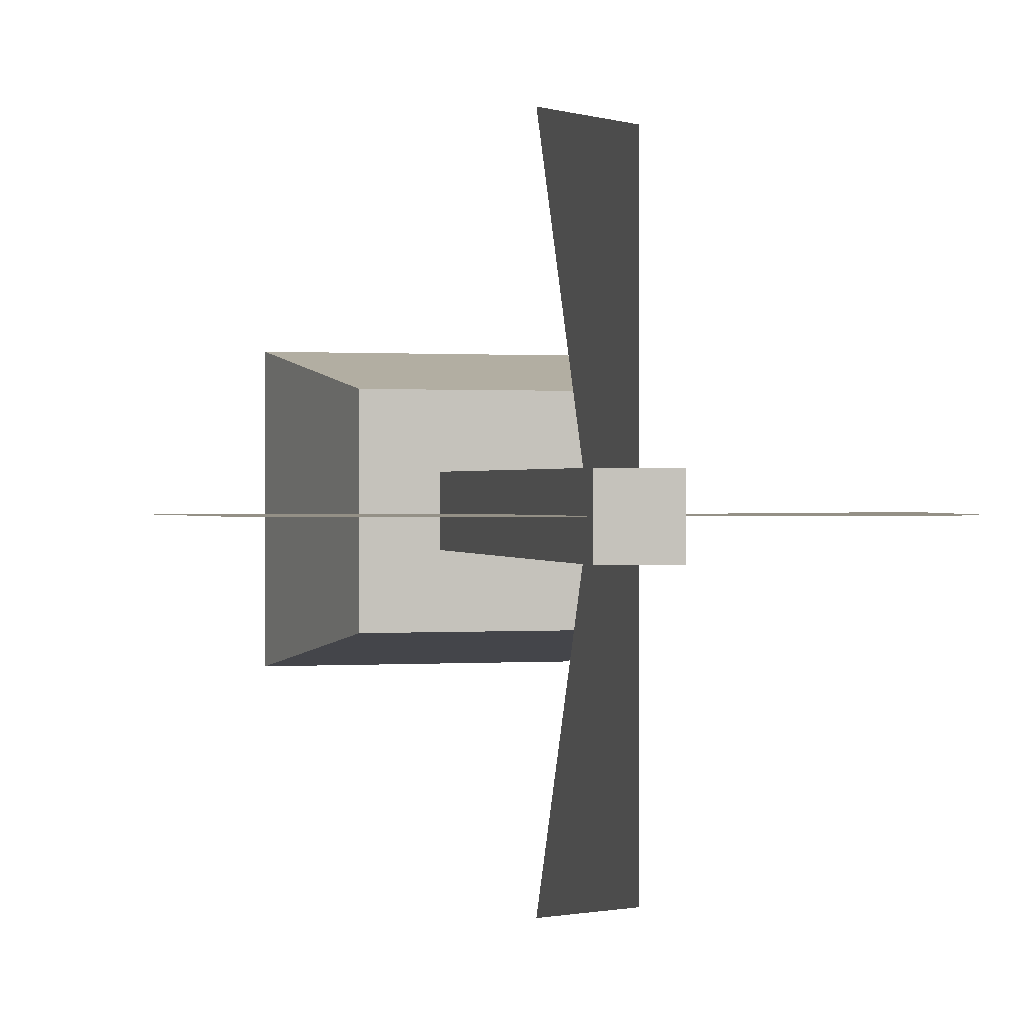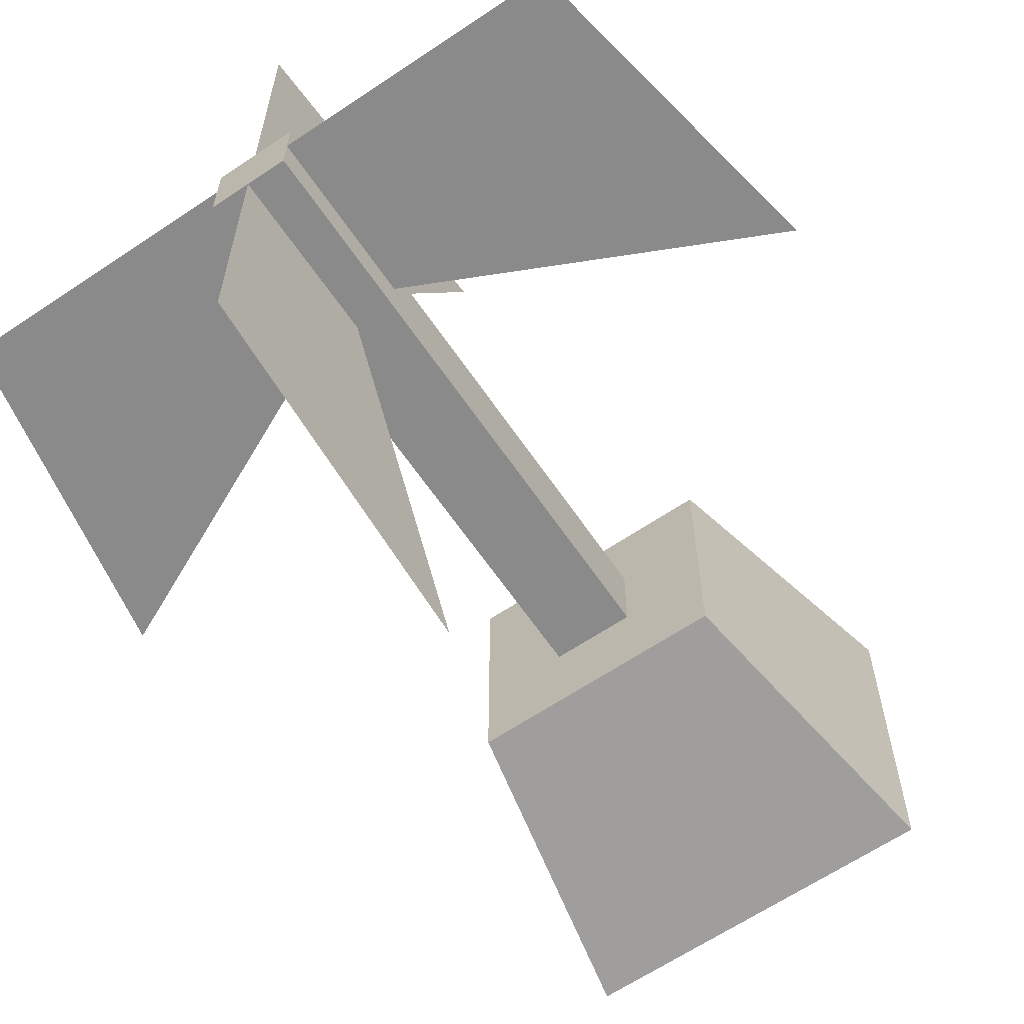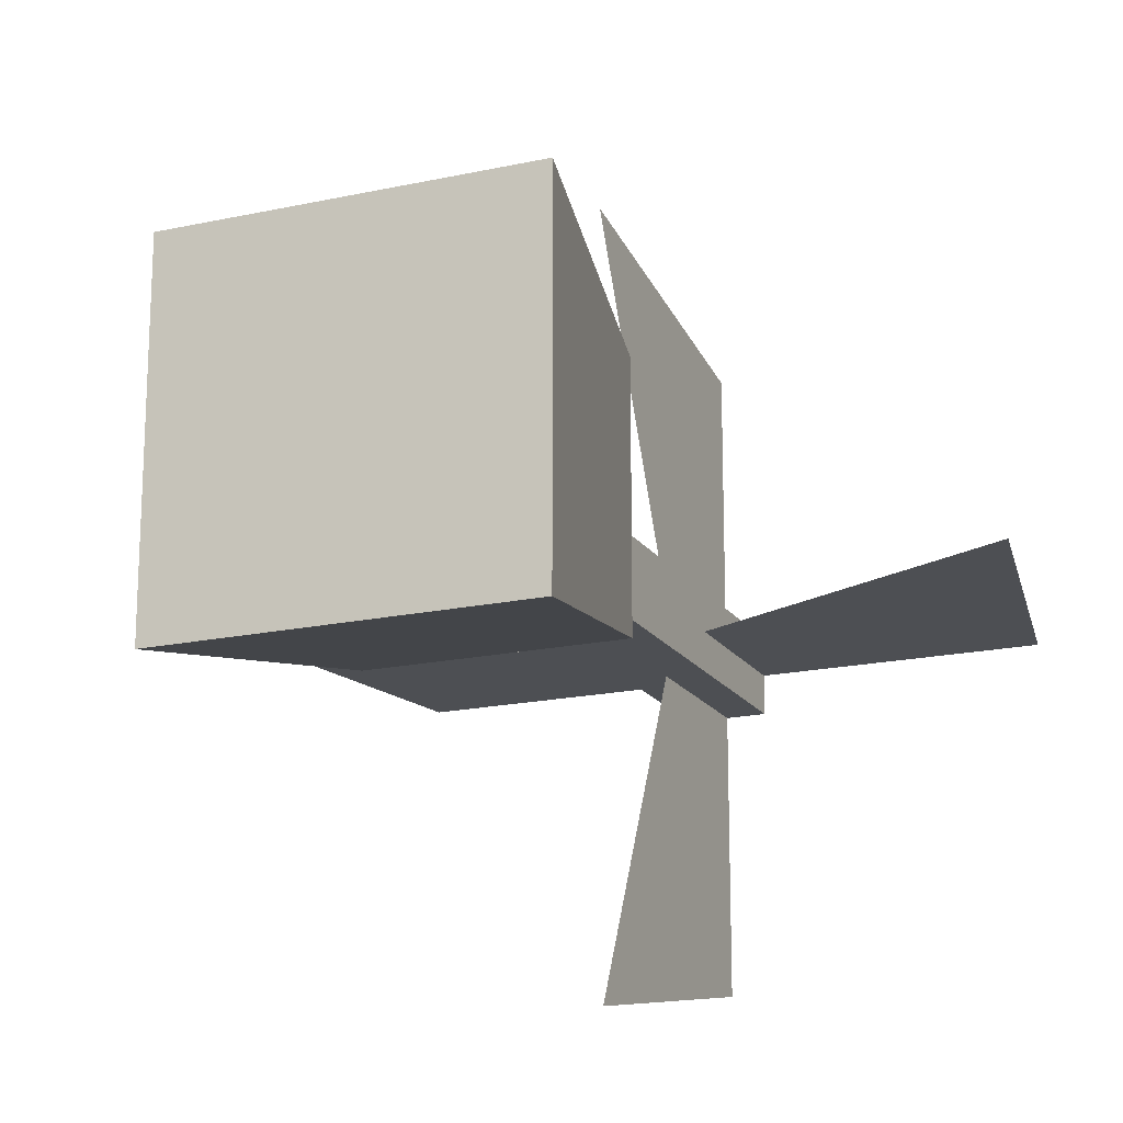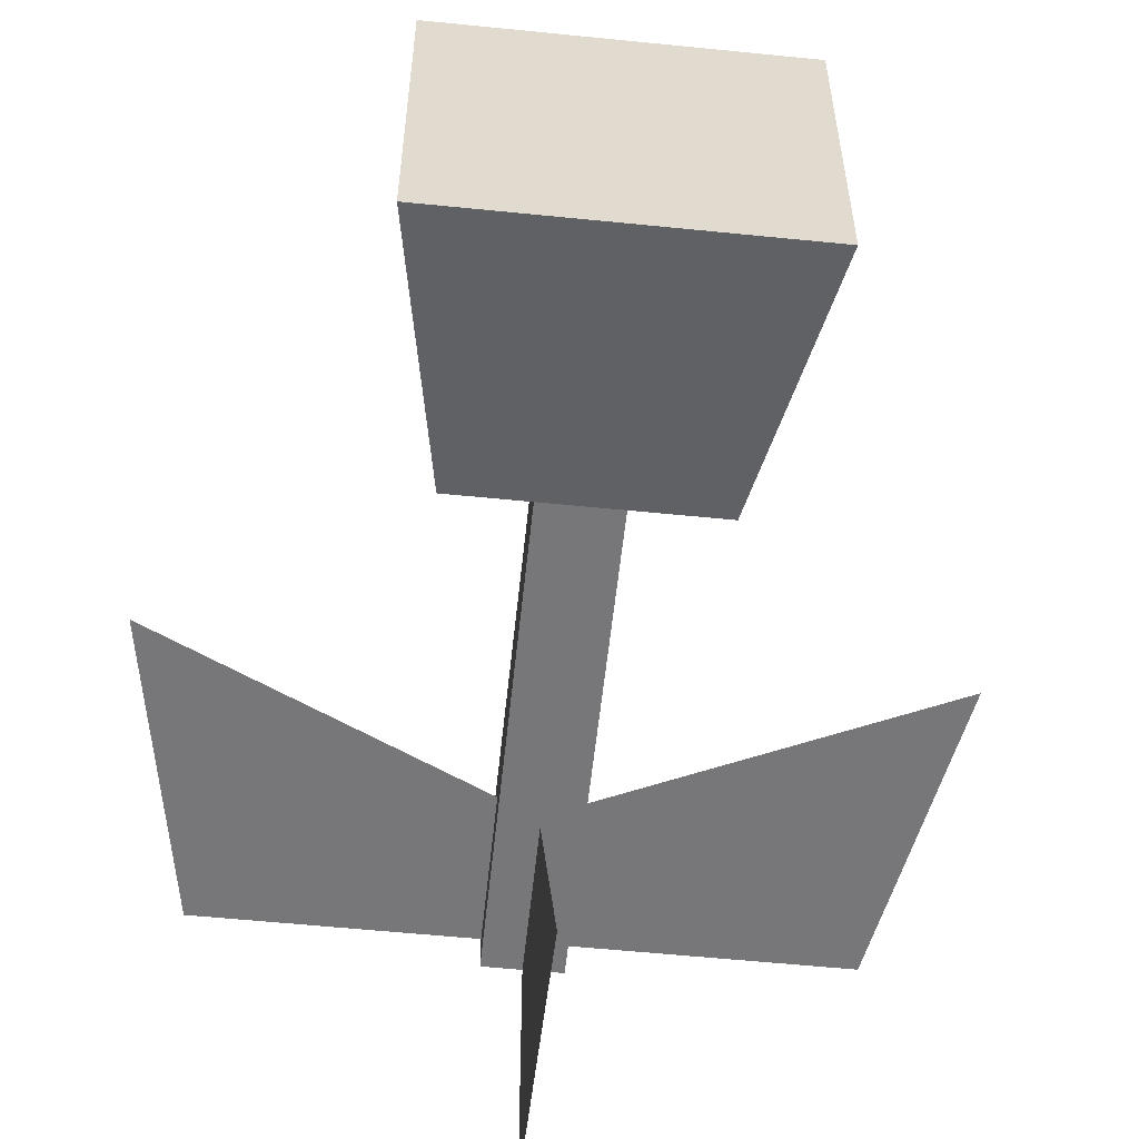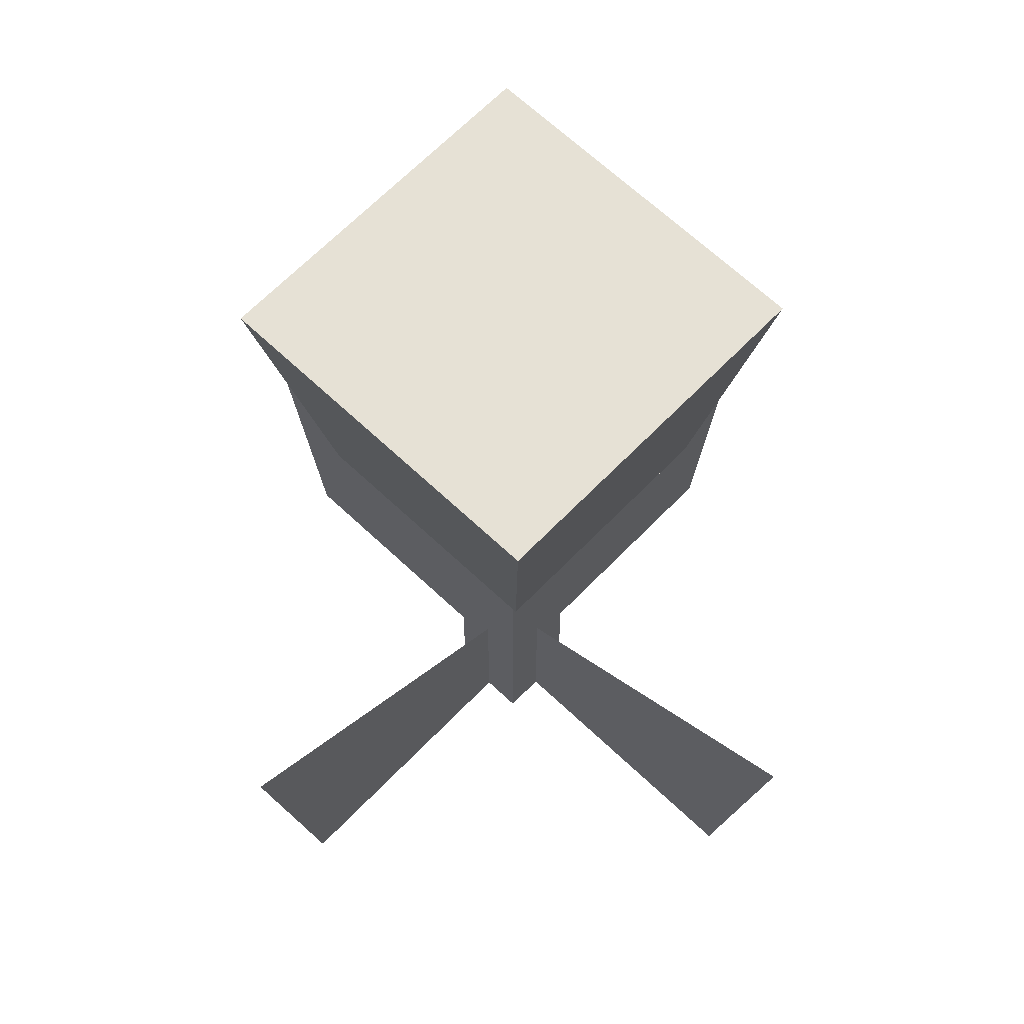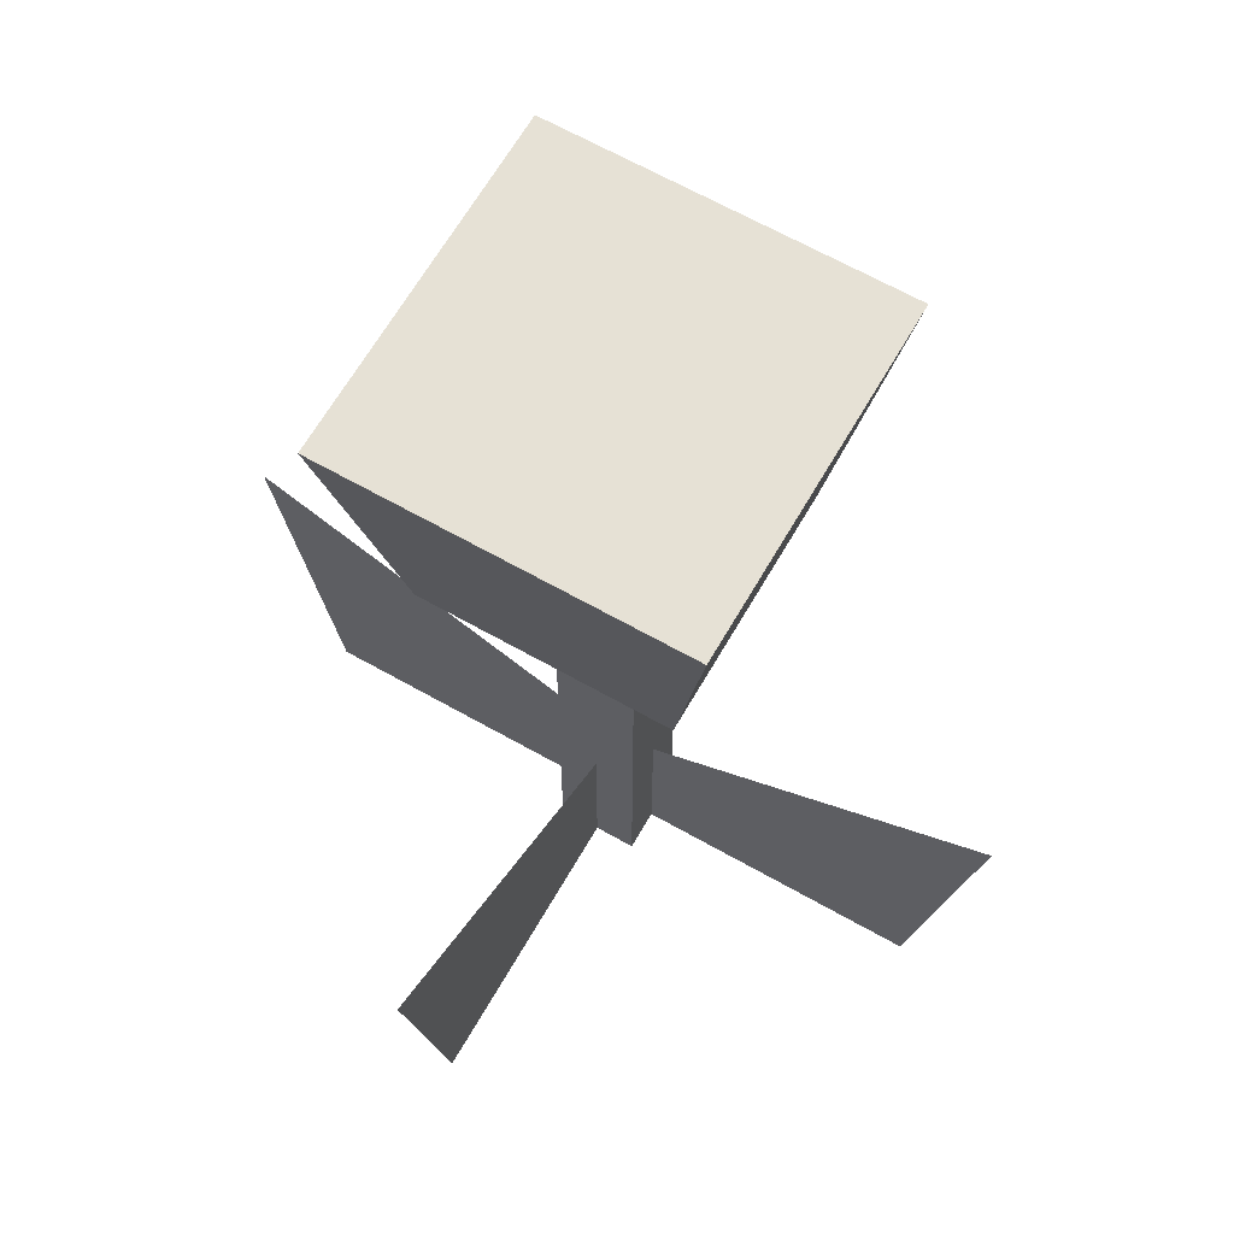
<metadata>
{"format":"obj","ext":"obj","renderer":"f3d","projection":"perspective","resolution":1024,"background":"white","views":[{"elev":0.5,"azim":-14.3,"up":"+Z"},{"elev":-63.5,"azim":34.2,"up":"+Z"},{"elev":-17.9,"azim":-156.8,"up":"+Z"},{"elev":-57.2,"azim":174.0,"up":"+Z"},{"elev":64.8,"azim":43.8,"up":"+Y"},{"elev":64.8,"azim":119.8,"up":"+Y"}]}
</metadata>
<code>
o Mesh2_Flower_Tall_Yellow_Model
v -0.2684 0.1078 0.243
v -0.4479 0 0.243
v -0.2684 0 0.243
v -0.4859 0.2109 0.243
f 3 2 1
f 4 1 2
o Mesh4_Flower_Tall_Yellow_Model
v -0.243 0 0.038
v -0.243 0.1078 0.2176
v -0.243 0.2109 -0
v -0.243 0 0.2176
f 7 6 5
f 8 5 6
o Mesh3_Flower_Tall_Yellow_Model
v -0.243 0 0.4479
v -0.243 0.1078 0.2684
v -0.243 0 0.2684
v -0.243 0.2109 0.4859
f 11 10 9
f 12 9 10
o Mesh5_Flower_Tall_Yellow_Model
v 0 0.2109 0.243
v -0.2176 0 0.243
v -0.038 0 0.243
v -0.2176 0.1078 0.243
f 15 14 13
f 16 13 14
o Mesh1_Flower_Tall_Yellow_Model
v -0.2684 0 0.243
v -0.2684 0.36 0.2176
v -0.2684 0 0.2176
v -0.2684 0.36 0.2684
v -0.243 0 0.2176
v -0.2176 0 0.2176
v -0.243 0 0.2684
v -0.2176 0 0.243
v -0.2176 0 0.2684
v -0.2176 0.36 0.2684
v -0.2176 0.36 0.2176
v -0.3217 0.36 0.1642
v -0.1642 0.36 0.1642
v -0.3217 0.36 0.3217
v -0.1642 0.36 0.3217
v -0.1319 0.54 0.354
v -0.354 0.54 0.354
v -0.354 0.54 0.1319
v -0.1319 0.54 0.1319
v -0.2684 0 0.2684
f 28 27 18
f 29 27 28
f 27 29 26
f 26 30 20
f 31 26 29
f 32 30 31
f 30 32 33
f 32 29 35
f 29 32 31
f 34 29 28
f 19 18 17
f 18 21 19
f 21 23 19
f 22 23 21
f 24 23 22
f 25 24 23
f 22 26 24
f 27 22 26
f 22 18 21
f 27 18 22
f 30 18 28
f 30 31 26
f 35 32 34
f 35 34 29
f 34 33 28
f 33 34 32
f 30 28 33
f 18 30 20
f 20 17 18
f 20 17 36
f 19 36 17
f 19 23 36
f 25 23 26
f 36 26 23
f 20 26 36
f 25 26 24

</code>
